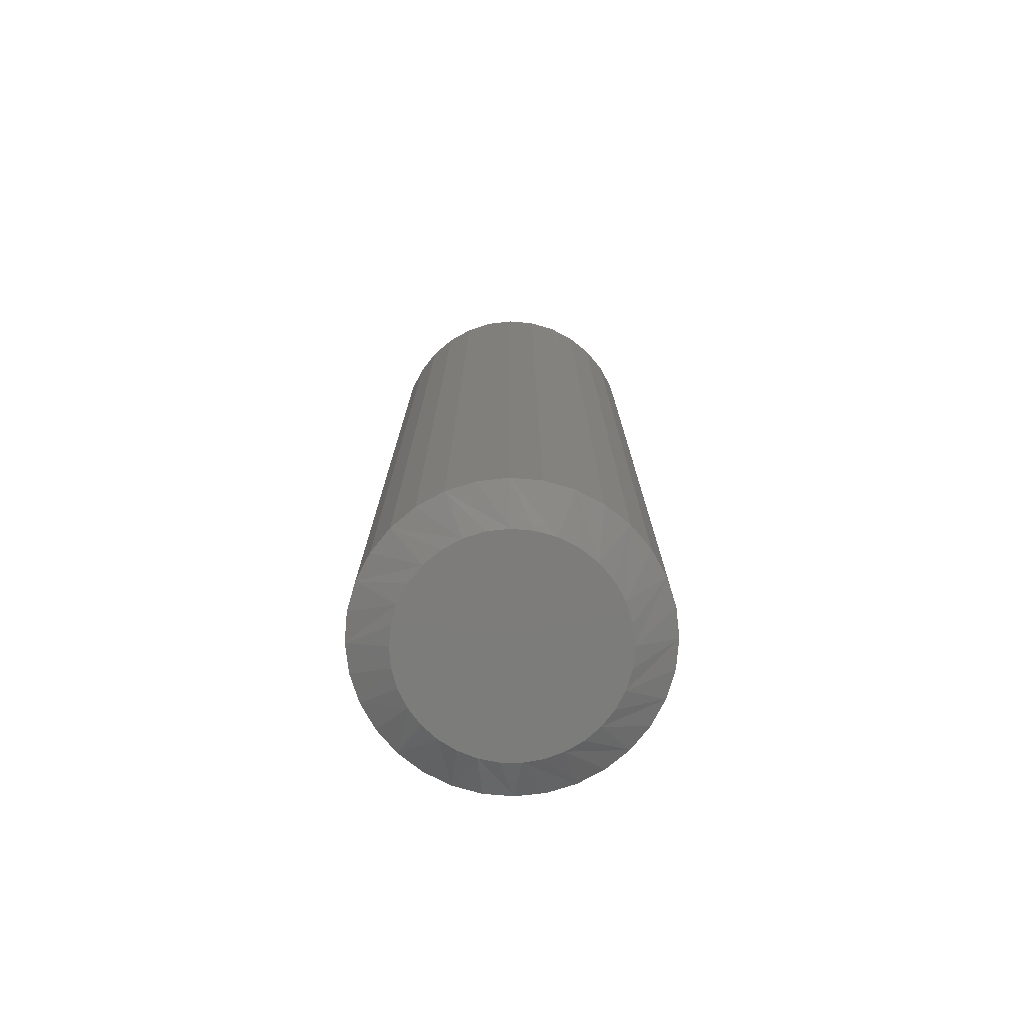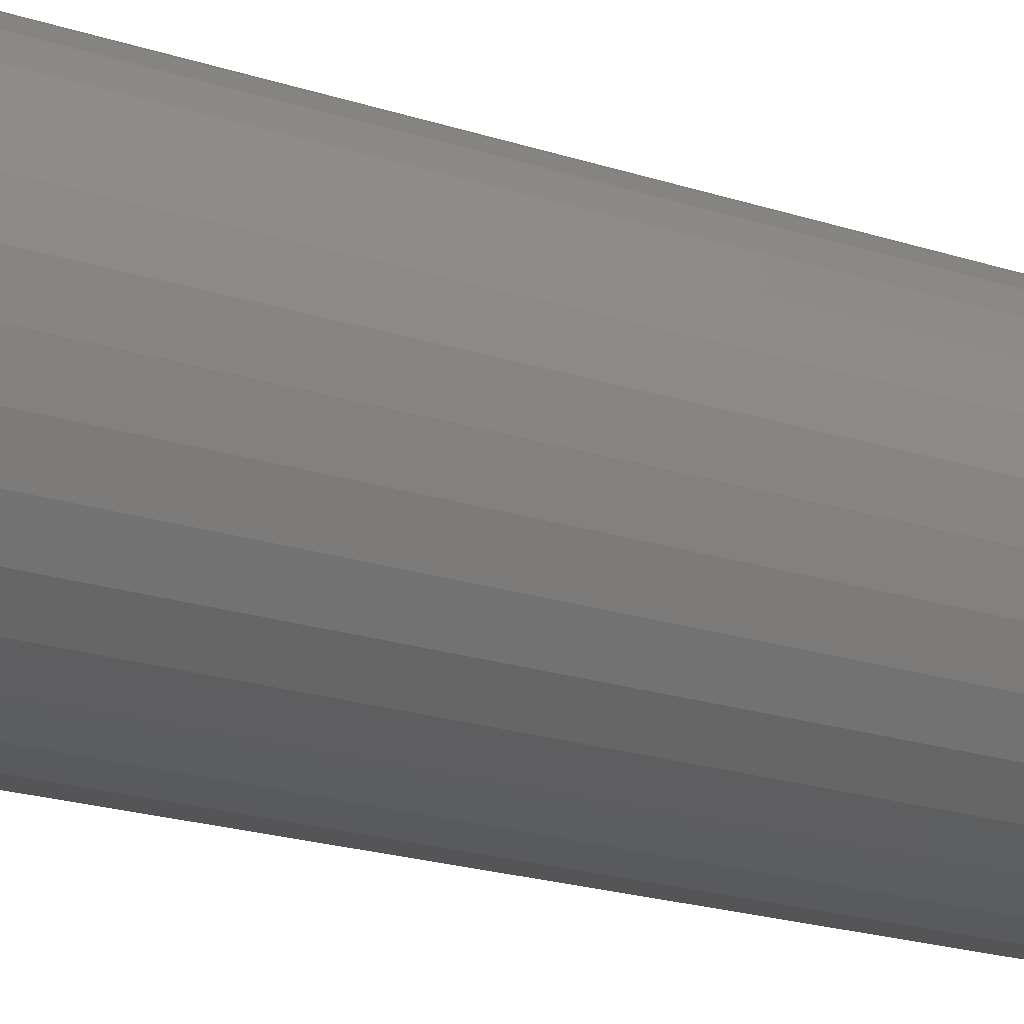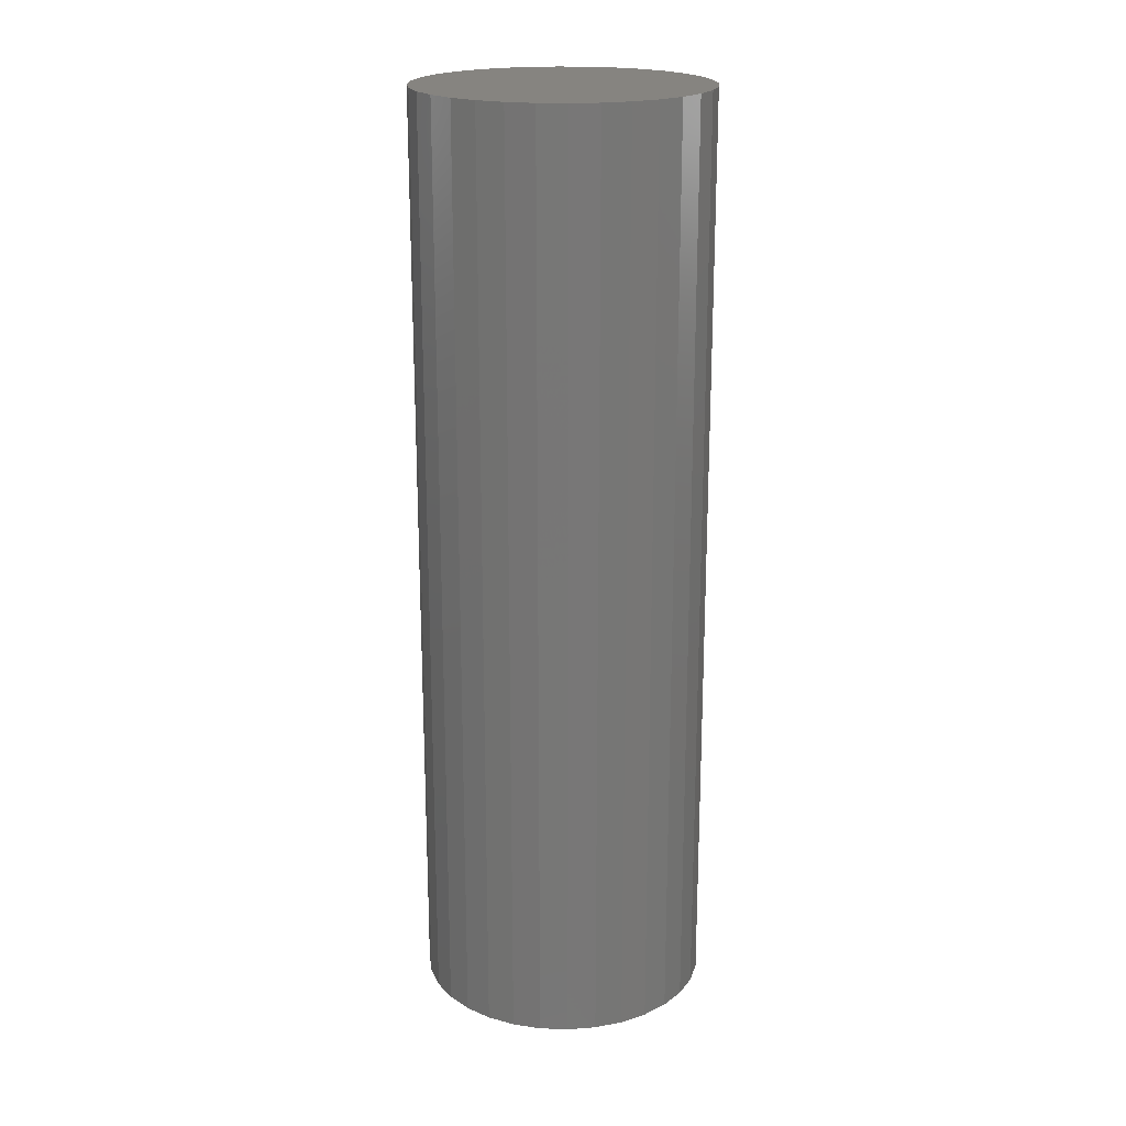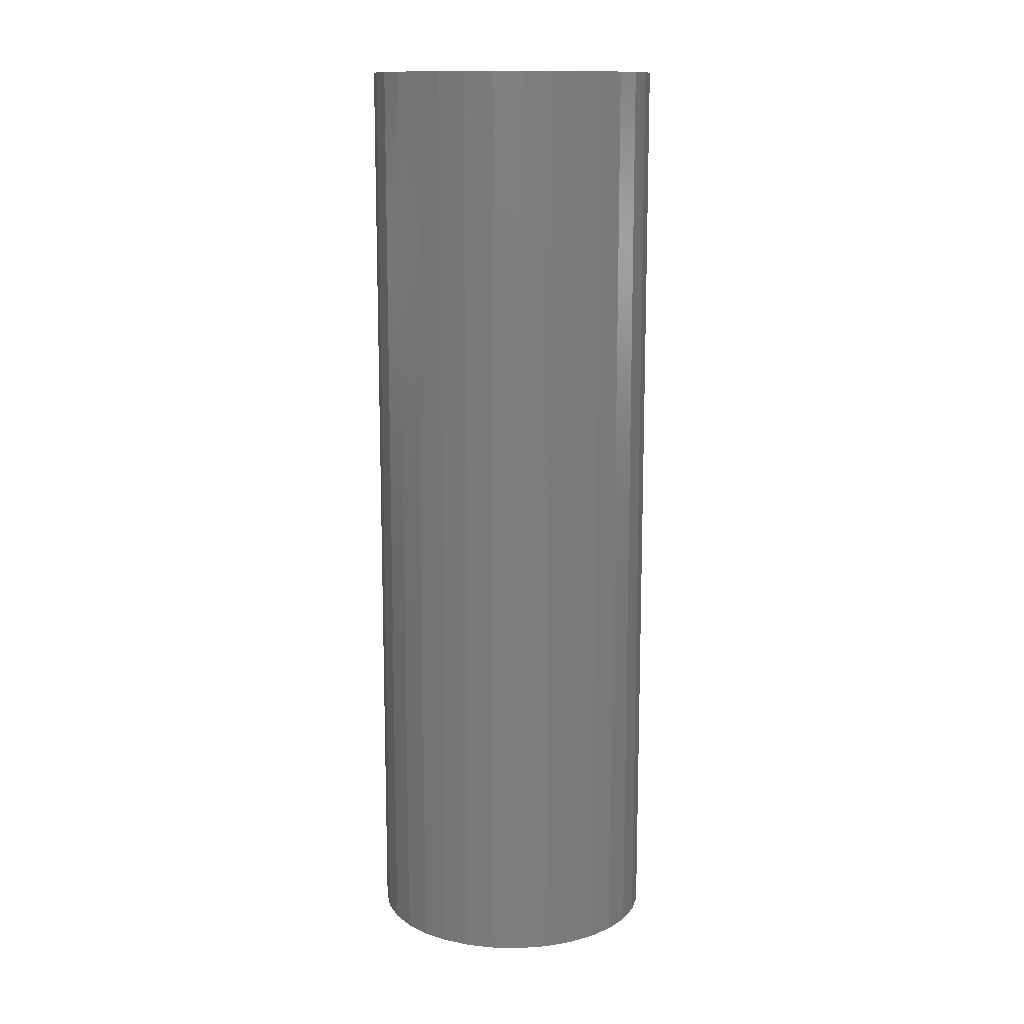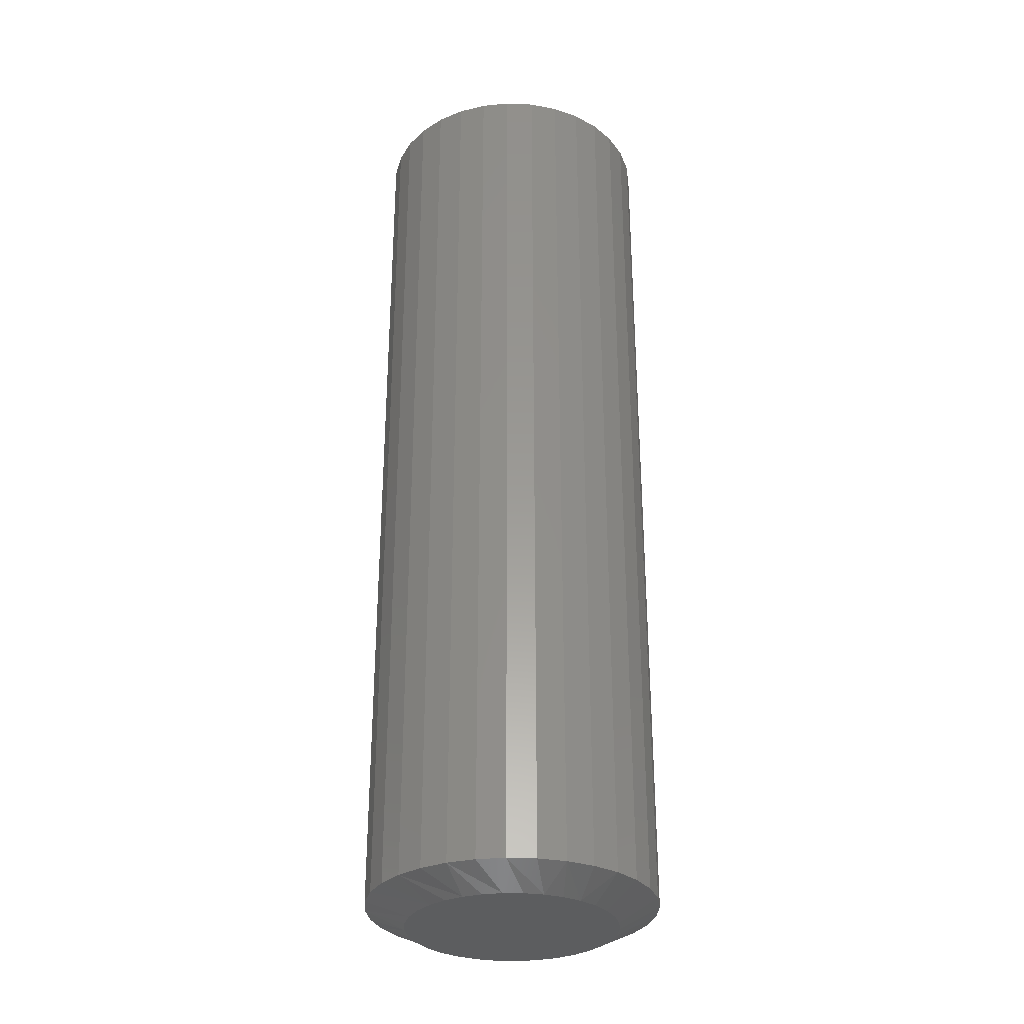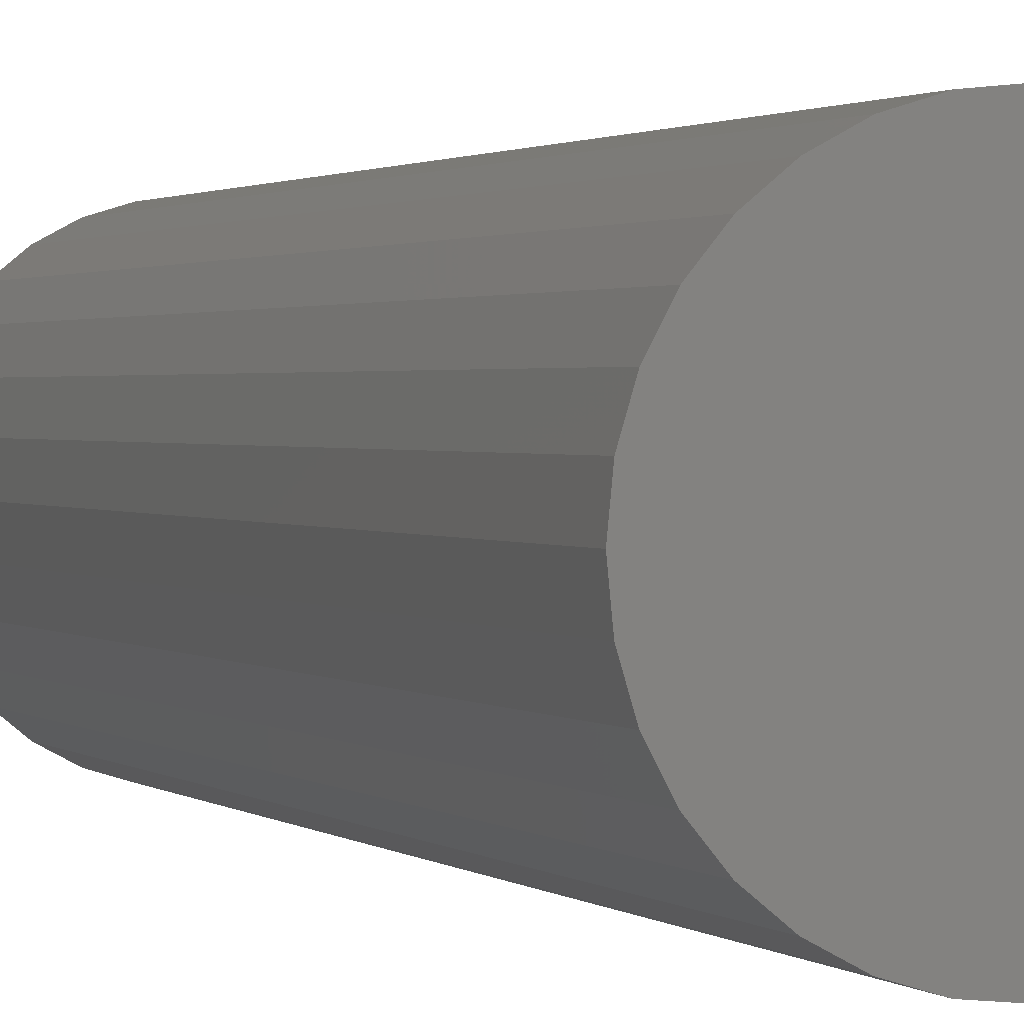
<metadata>
{"format":"stl","ext":"stl","renderer":"f3d","projection":"perspective","resolution":1024,"background":"white","views":[{"elev":-75.8,"azim":158.3,"up":"+Y"},{"elev":-19.0,"azim":57.1,"up":"+Z"},{"elev":20.2,"azim":99.3,"up":"+Y"},{"elev":12.9,"azim":-71.2,"up":"+Y"},{"elev":-30.9,"azim":-42.9,"up":"+Y"},{"elev":1.3,"azim":159.7,"up":"+Z"}]}
</metadata>
<code>
# stl→obj: 97 verts, 190 faces
v 0.01107 -0.75 0.08303
v -0.004322 -0.75 0.08303
v -0.01945 -0.75 0.0802
v 0.02619 -0.75 0.0802
v -0.0338 -0.75 0.07465
v 0.04054 -0.75 0.07465
v -0.04688 -0.75 0.06655
v 0.05362 -0.75 0.06655
v -0.05825 -0.75 0.05618
v 0.065 -0.75 0.05618
v 0.06234 -0.75 -0.05896
v -0.04296 -0.75 -0.06933
v 0.0497 -0.75 -0.06933
v -0.02854 -0.75 -0.07704
v 0.03528 -0.75 -0.07704
v -0.0129 -0.75 -0.08179
v 0.01964 -0.75 -0.08179
v 0.003372 -0.75 -0.08339
v 0.07427 -0.75 0.0439
v -0.06753 -0.75 0.0439
v 0.08113 -0.75 0.03012
v -0.07439 -0.75 0.03012
v 0.08534 -0.75 0.01532
v -0.0786 -0.75 0.01532
v 0.08676 -0.75 -2.431e-17
v -0.08002 -0.75 -2.138e-07
v 0.08516 -0.75 -0.01627
v -0.07841 -0.75 -0.01627
v 0.08041 -0.75 -0.03191
v -0.07367 -0.75 -0.03191
v 0.07271 -0.75 -0.04633
v -0.06596 -0.75 -0.04633
v -0.05559 -0.75 -0.05896
v 0.118 6.364e-18 -2.684e-17
v 0.118 -0.7344 -5.492e-17
v 0.1158 6.241e-18 -0.02236
v 0.1158 -0.7344 -0.02236
v 0.1093 5.879e-18 -0.04387
v 0.1093 -0.7344 -0.04387
v 0.09869 5.291e-18 -0.06369
v 0.09869 -0.7344 -0.06369
v 0.08443 4.5e-18 -0.08106
v 0.08443 -0.7344 -0.08106
v 0.06706 3.535e-18 -0.09532
v 0.06706 -0.7344 -0.09532
v 0.04724 2.435e-18 -0.1059
v 0.04724 -0.7344 -0.1059
v 0.02574 1.241e-18 -0.1124
v 0.02574 -0.7344 -0.1124
v 0.003372 -1.559e-33 -0.1146
v 0.003372 -0.7344 -0.1146
v -0.01899 -1.241e-18 -0.1124
v -0.01899 -0.7344 -0.1124
v -0.0405 -2.435e-18 -0.1059
v -0.0405 -0.7344 -0.1059
v -0.06032 -3.535e-18 -0.09532
v -0.06032 -0.7344 -0.09532
v -0.07769 -4.5e-18 -0.08106
v -0.07769 -0.7344 -0.08106
v -0.09195 -5.291e-18 -0.06369
v -0.09195 -0.7344 -0.06369
v -0.1025 -5.879e-18 -0.04387
v -0.1025 -0.7344 -0.04387
v -0.1091 -6.241e-18 -0.02236
v -0.1091 -0.7344 -0.02236
v -0.1113 -6.364e-18 1.238e-18
v -0.1113 -0.7344 1.238e-18
v -0.1091 -6.241e-18 0.02236
v -0.1091 -0.7344 0.02236
v -0.1025 -5.879e-18 0.04387
v -0.1025 -0.7344 0.04387
v -0.09195 -5.291e-18 0.06369
v -0.09195 -0.7344 0.06369
v -0.07769 -4.5e-18 0.08106
v -0.07769 -0.7344 0.08106
v -0.06032 -3.535e-18 0.09532
v -0.06032 -0.7344 0.09532
v -0.0405 -2.435e-18 0.1059
v -0.0405 -0.7344 0.1059
v -0.01899 -1.241e-18 0.1124
v -0.01899 -0.7344 0.1124
v 0.003372 7.793e-34 0.1146
v 0.003372 -0.7344 0.1146
v 0.02574 1.241e-18 0.1124
v 0.02574 -0.7344 0.1124
v 0.04724 2.435e-18 0.1059
v 0.04724 -0.7344 0.1059
v 0.06706 3.535e-18 0.09532
v 0.06706 -0.7344 0.09532
v 0.08443 4.5e-18 0.08106
v 0.08443 -0.7344 0.08106
v 0.09869 5.291e-18 0.06369
v 0.09869 -0.7344 0.06369
v 0.1093 5.879e-18 0.04387
v 0.1093 -0.7344 0.04387
v 0.1158 6.241e-18 0.02236
v 0.1158 -0.7344 0.02236
f 1 2 3
f 1 3 4
f 4 3 5
f 4 5 6
f 6 5 7
f 6 7 8
f 8 7 9
f 8 9 10
f 11 12 13
f 13 12 14
f 13 14 15
f 15 14 16
f 15 16 17
f 17 16 18
f 10 9 19
f 19 9 20
f 19 20 21
f 21 20 22
f 21 22 23
f 23 22 24
f 23 24 25
f 25 24 26
f 25 26 27
f 27 26 28
f 27 28 29
f 29 28 30
f 29 30 31
f 31 30 32
f 31 32 11
f 11 32 33
f 11 33 12
f 34 35 36
f 36 35 37
f 36 37 38
f 38 37 39
f 38 39 40
f 40 39 41
f 40 41 42
f 42 41 43
f 42 43 44
f 44 43 45
f 44 45 46
f 46 45 47
f 46 47 48
f 48 47 49
f 48 49 50
f 50 49 51
f 50 51 52
f 52 51 53
f 52 53 54
f 54 53 55
f 54 55 56
f 56 55 57
f 56 57 58
f 58 57 59
f 58 59 60
f 60 59 61
f 60 61 62
f 62 61 63
f 62 63 64
f 64 63 65
f 64 65 66
f 66 65 67
f 66 67 68
f 68 67 69
f 68 69 70
f 70 69 71
f 70 71 72
f 72 71 73
f 72 73 74
f 74 73 75
f 74 75 76
f 76 75 77
f 76 77 78
f 78 77 79
f 78 79 80
f 80 79 81
f 80 81 82
f 82 81 83
f 82 83 84
f 84 83 85
f 84 85 86
f 86 85 87
f 86 87 88
f 88 87 89
f 88 89 90
f 90 89 91
f 90 91 92
f 92 91 93
f 92 93 94
f 94 93 95
f 94 95 96
f 96 95 97
f 96 97 34
f 34 97 35
f 29 39 37
f 30 28 63
f 30 63 61
f 30 61 59
f 32 30 59
f 33 32 59
f 33 59 57
f 33 57 55
f 12 33 55
f 14 12 55
f 14 55 53
f 14 53 51
f 16 14 51
f 18 16 51
f 18 51 49
f 18 49 47
f 17 18 47
f 15 17 47
f 15 47 45
f 15 45 43
f 13 15 43
f 11 13 43
f 11 43 41
f 11 41 39
f 31 11 39
f 29 31 39
f 26 67 65
f 26 65 63
f 26 63 28
f 35 25 27
f 35 27 29
f 35 29 37
f 93 91 19
f 19 95 93
f 21 95 19
f 89 87 8
f 8 91 89
f 10 91 8
f 85 83 4
f 4 87 85
f 6 87 4
f 81 79 2
f 2 83 81
f 1 83 2
f 77 75 5
f 5 79 77
f 3 79 5
f 73 71 9
f 9 75 73
f 7 75 9
f 22 71 69
f 20 71 22
f 21 23 95
f 10 19 91
f 6 8 87
f 1 4 83
f 3 2 79
f 7 5 75
f 20 9 71
f 25 35 97
f 25 97 95
f 25 95 23
f 67 26 24
f 67 24 22
f 67 22 69
f 82 84 80
f 78 80 84
f 86 78 84
f 76 78 86
f 88 76 86
f 46 54 44
f 52 54 46
f 48 52 46
f 50 52 48
f 54 56 44
f 44 56 58
f 44 58 42
f 42 58 60
f 42 60 40
f 40 60 62
f 40 62 38
f 38 62 64
f 38 64 36
f 36 64 66
f 36 66 34
f 34 66 68
f 34 68 96
f 96 68 70
f 96 70 94
f 94 70 72
f 94 72 92
f 92 72 74
f 92 74 90
f 90 74 76
f 90 76 88

</code>
